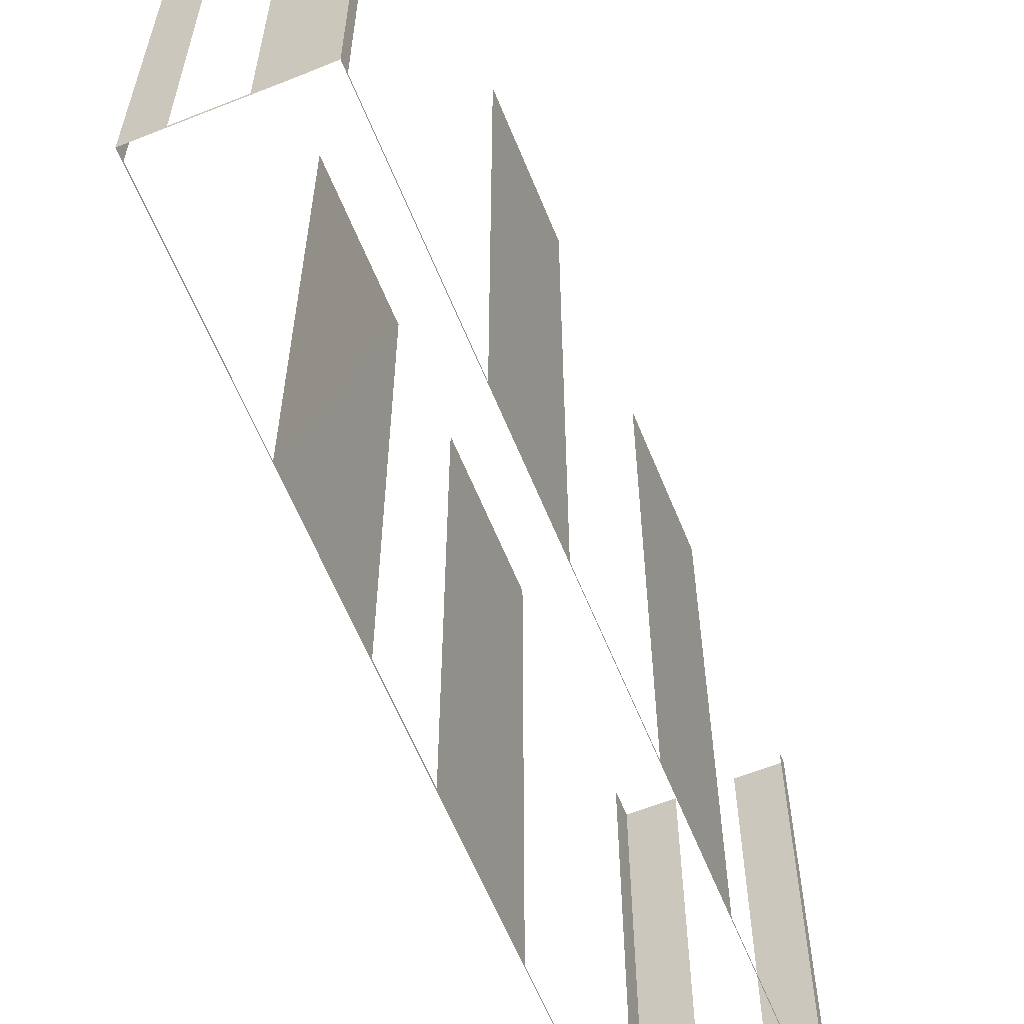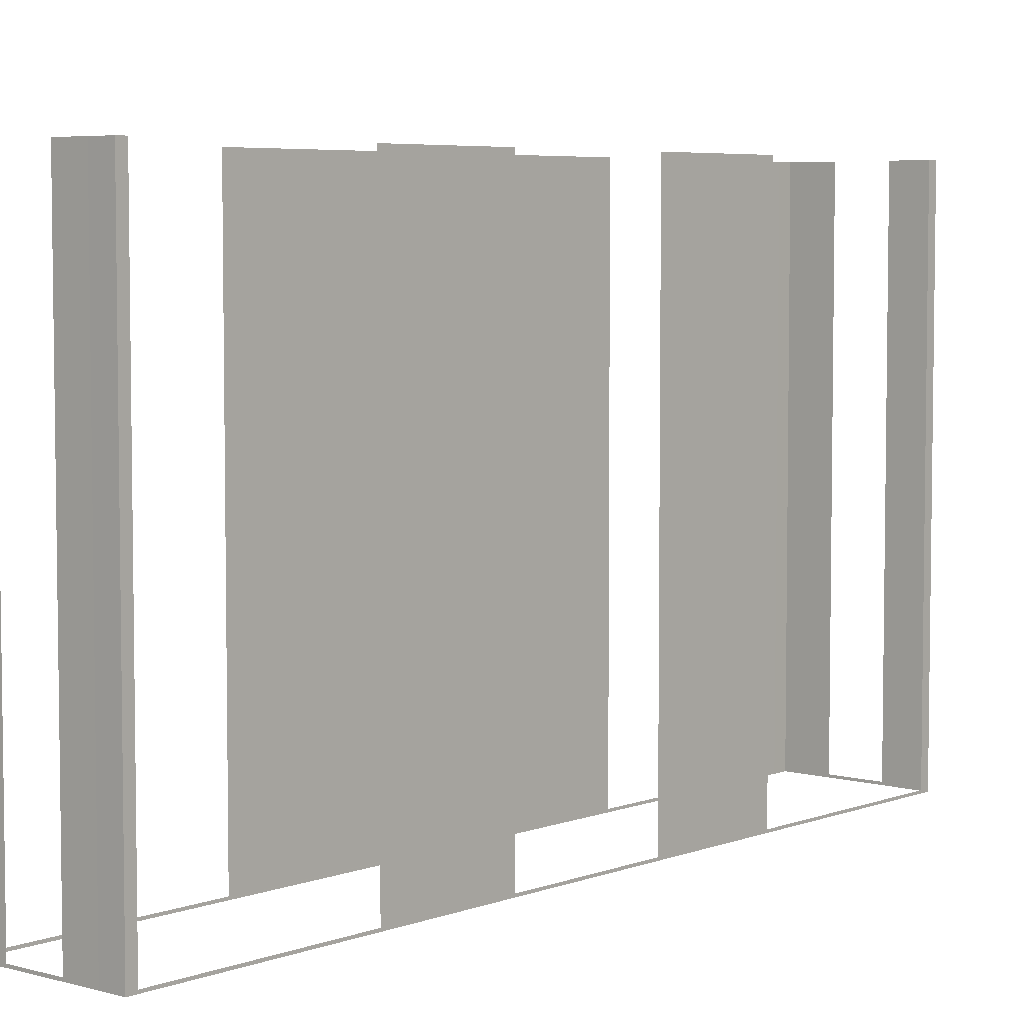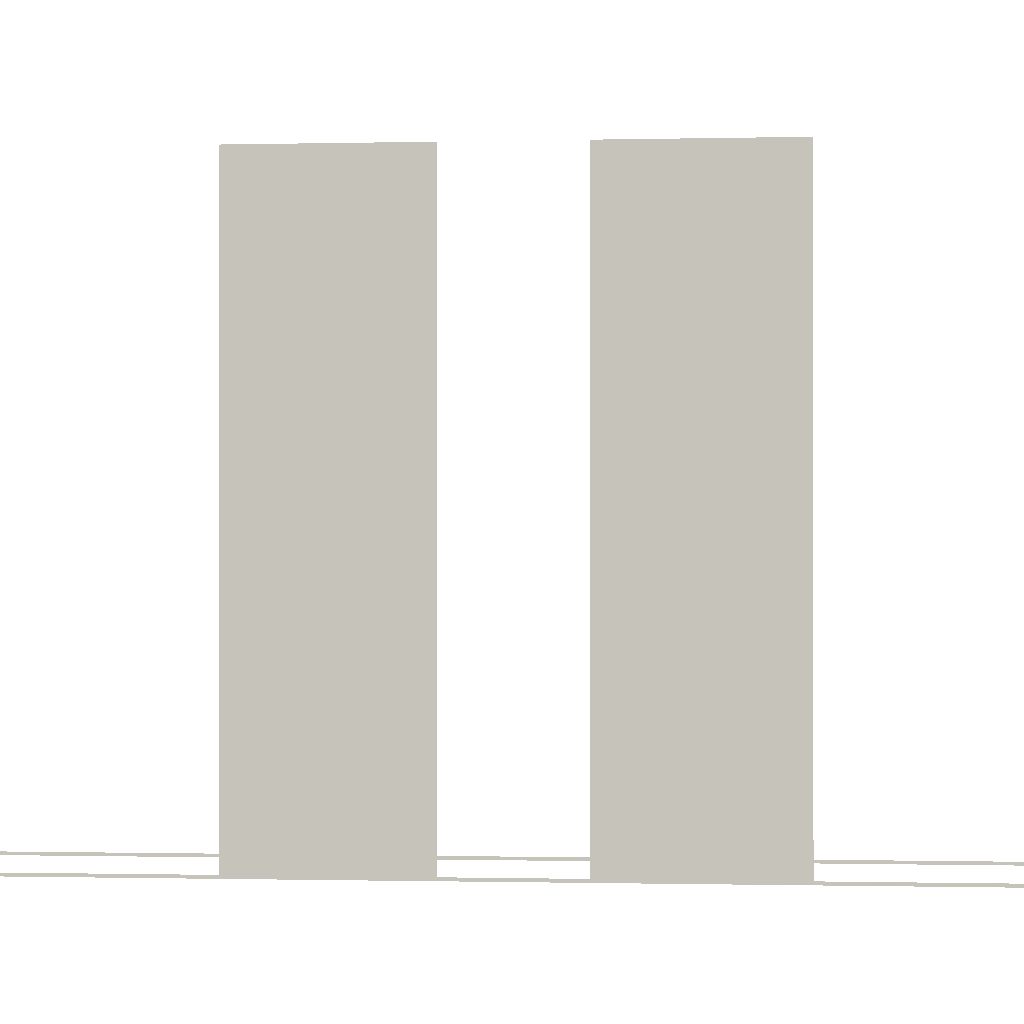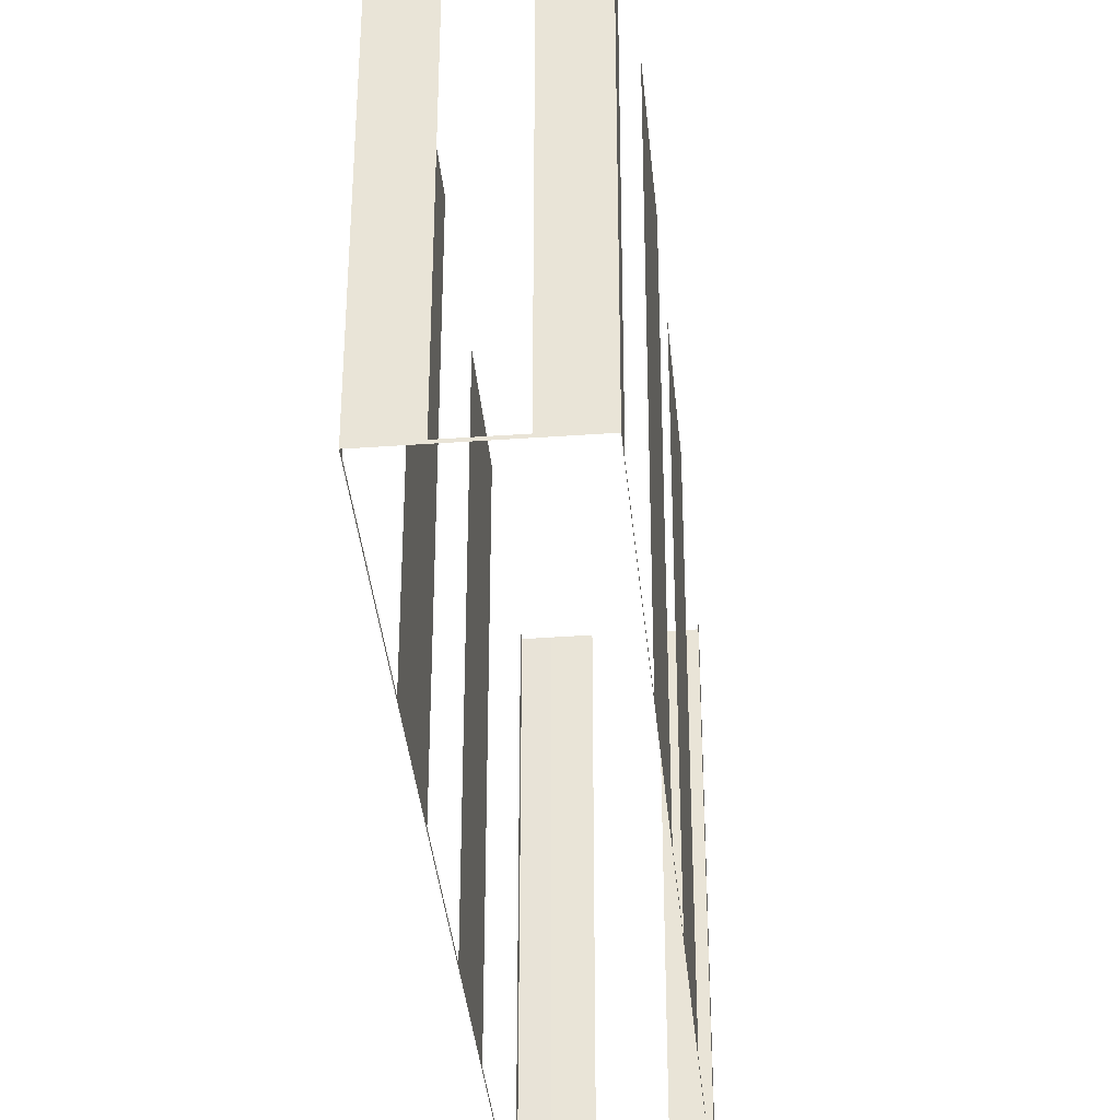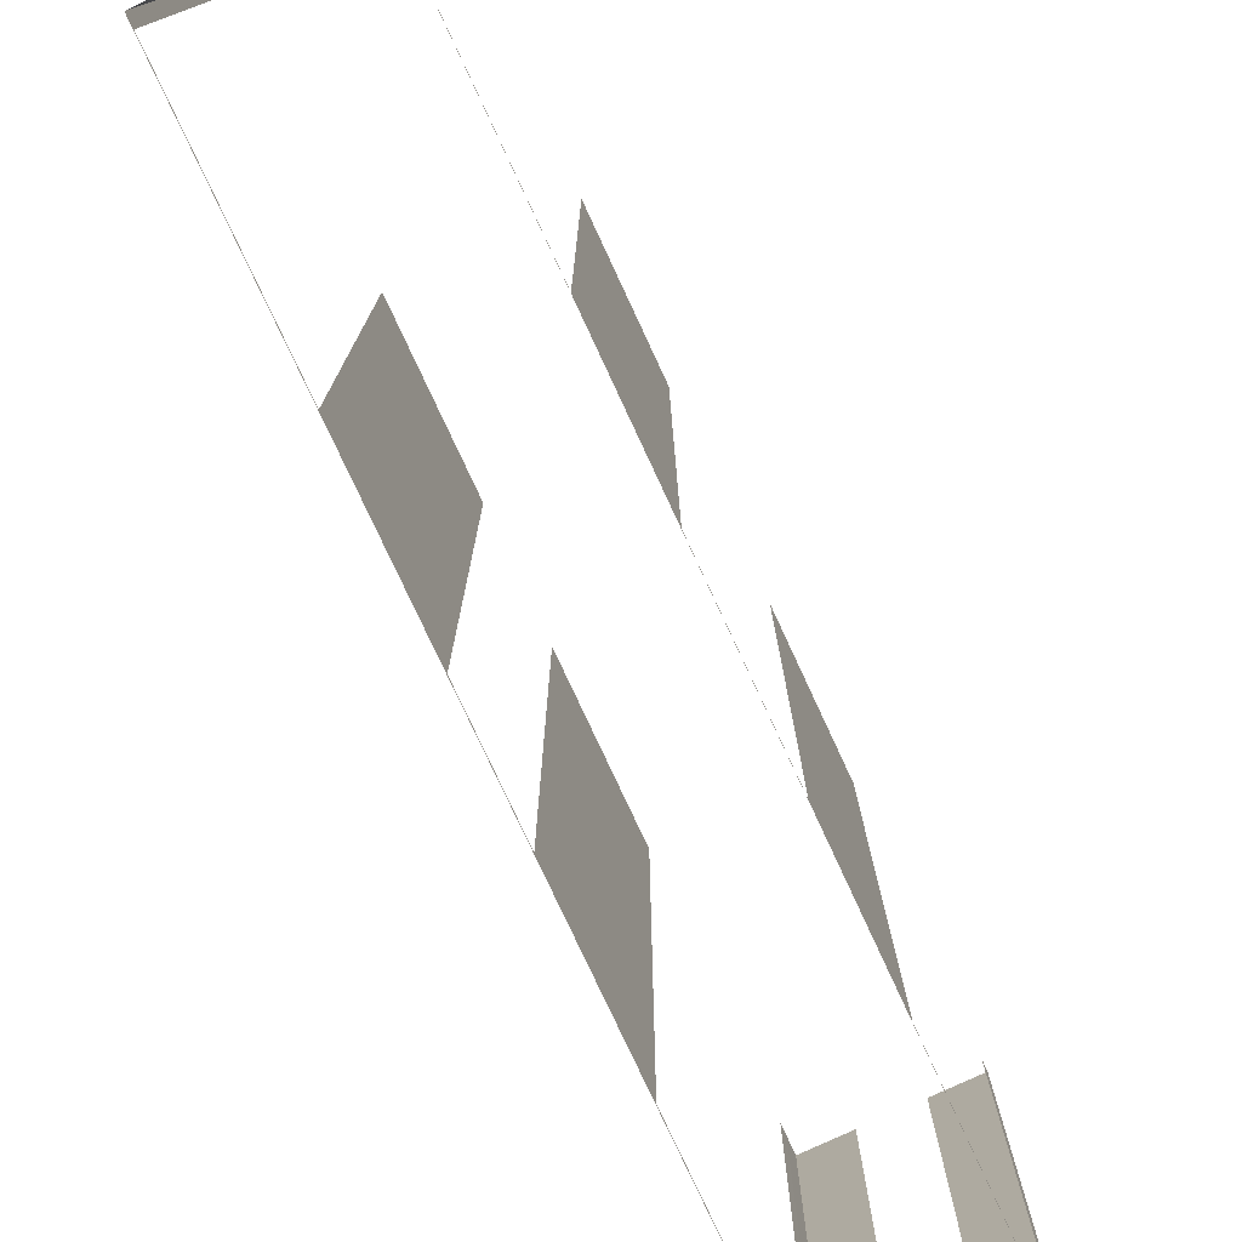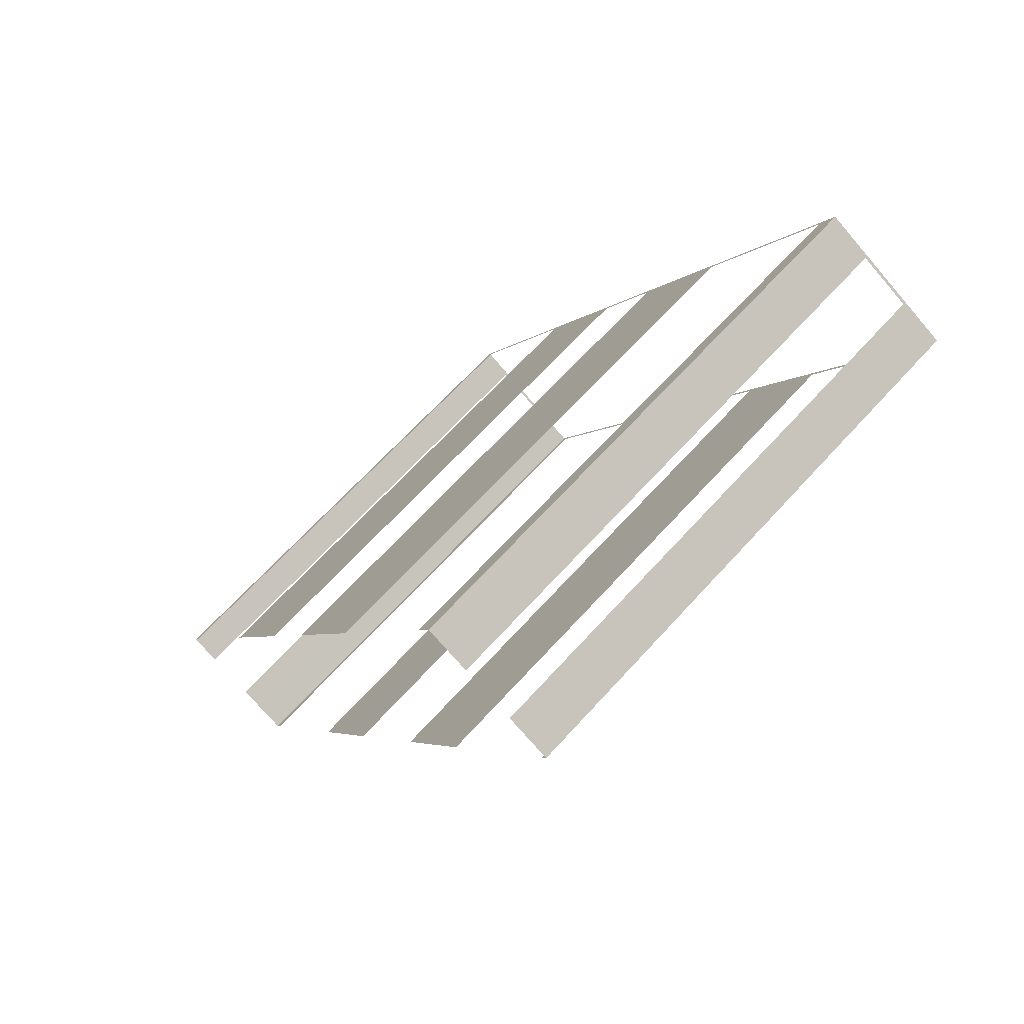
<metadata>
{"format":"obj","ext":"obj","renderer":"f3d","projection":"perspective","resolution":1024,"background":"white","views":[{"elev":-61.8,"azim":-6.1,"up":"+Z"},{"elev":5.4,"azim":12.6,"up":"+Z"},{"elev":-0.6,"azim":-112.6,"up":"+Z"},{"elev":-37.3,"azim":157.1,"up":"+Z"},{"elev":-78.1,"azim":-3.3,"up":"+Z"},{"elev":66.2,"azim":42.2,"up":"+Y"}]}
</metadata>
<code>
o geometryt000010000010000110010110000110000110100100010010st110
v 1043 -292.3 1013
v 1043 -292.6 1030
v 1043 -292.3 1030
v 1046 -286 1013
v 1043 -292.6 1013
v 1046 -286 1030
v 1049 -281.4 1030
v 1049 -281.4 1013
v 1050 -278.3 1013
v 1050 -278.3 1030
v 1053 -273.7 1030
v 1053 -273.7 1013
v 1056 -267.1 1013
v 1056 -267.4 1013
v 1056 -267.4 1030
v 1056 -267.1 1030
v 1045 -294 1013
v 1046 -294.5 1030
v 1045 -294 1030
v 1044 -293.1 1013
v 1046 -294.5 1013
v 1044 -293.1 1030
v 1043 -292.6 1030
v 1043 -292.6 1013
v 1046 -294.5 1013
v 1047 -294.9 1013
v 1047 -294.9 1030
v 1046 -294.5 1030
v 1061 -269.2 1013
v 1061 -268.9 1030
v 1061 -269.2 1030
v 1057 -275.5 1013
v 1061 -268.9 1013
v 1057 -275.5 1030
v 1055 -279.5 1030
v 1055 -279.5 1013
v 1053 -284.2 1013
v 1053 -284.2 1030
v 1050 -288.3 1030
v 1050 -288.3 1013
v 1047 -294.9 1013
v 1047 -294.6 1013
v 1047 -294.6 1030
v 1047 -294.9 1030
v 1057 -266.6 1013
v 1056 -267.1 1013
v 1056 -267.1 1030
v 1057 -266.6 1030
v 1058 -267.3 1013
v 1057 -266.6 1030
v 1058 -267.3 1030
v 1061 -268.9 1013
v 1060 -268.2 1013
v 1057 -266.6 1013
v 1060 -268.2 1030
v 1061 -268.9 1030
f 1 2 3
f 4 5 1
f 2 1 5
f 6 7 4
f 7 8 4
f 8 5 4
f 10 11 9
f 11 12 9
f 12 13 9
f 9 13 5
f 14 13 12
f 15 16 14
f 16 13 14
f 17 18 19
f 18 17 21
f 22 23 20
f 23 24 20
f 25 26 27
f 25 27 28
f 29 30 31
f 32 33 29
f 30 29 33
f 34 35 32
f 35 36 32
f 38 39 37
f 39 40 37
f 40 41 37
f 42 41 40
f 43 44 42
f 44 41 42
f 45 46 47
f 45 47 48
f 50 49 54
f 55 56 53
f 56 52 53
f 8 9 5
f 20 21 17
f 24 21 20
f 36 33 32
f 36 37 33
f 37 41 33
f 49 50 51
f 52 49 53
f 52 54 49

</code>
